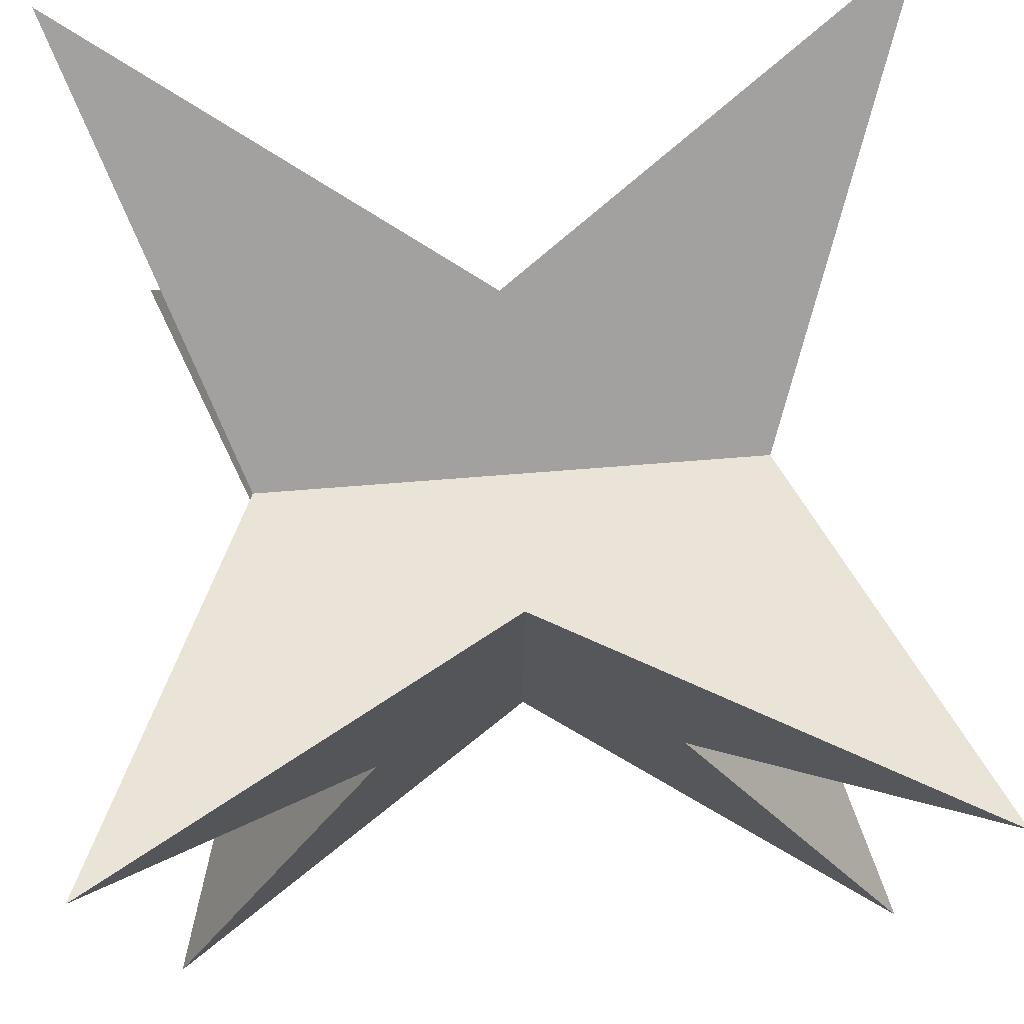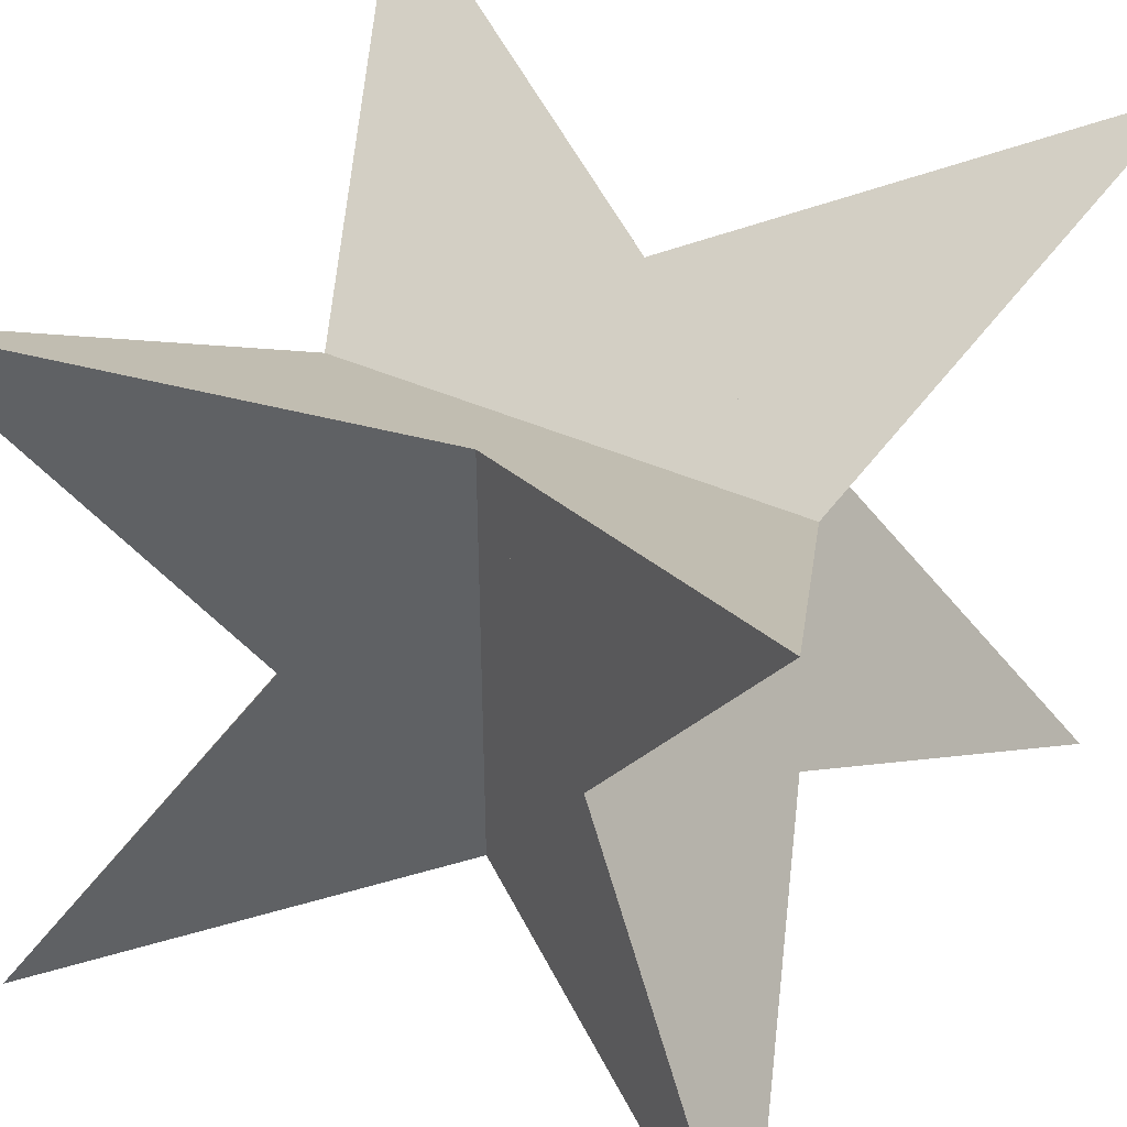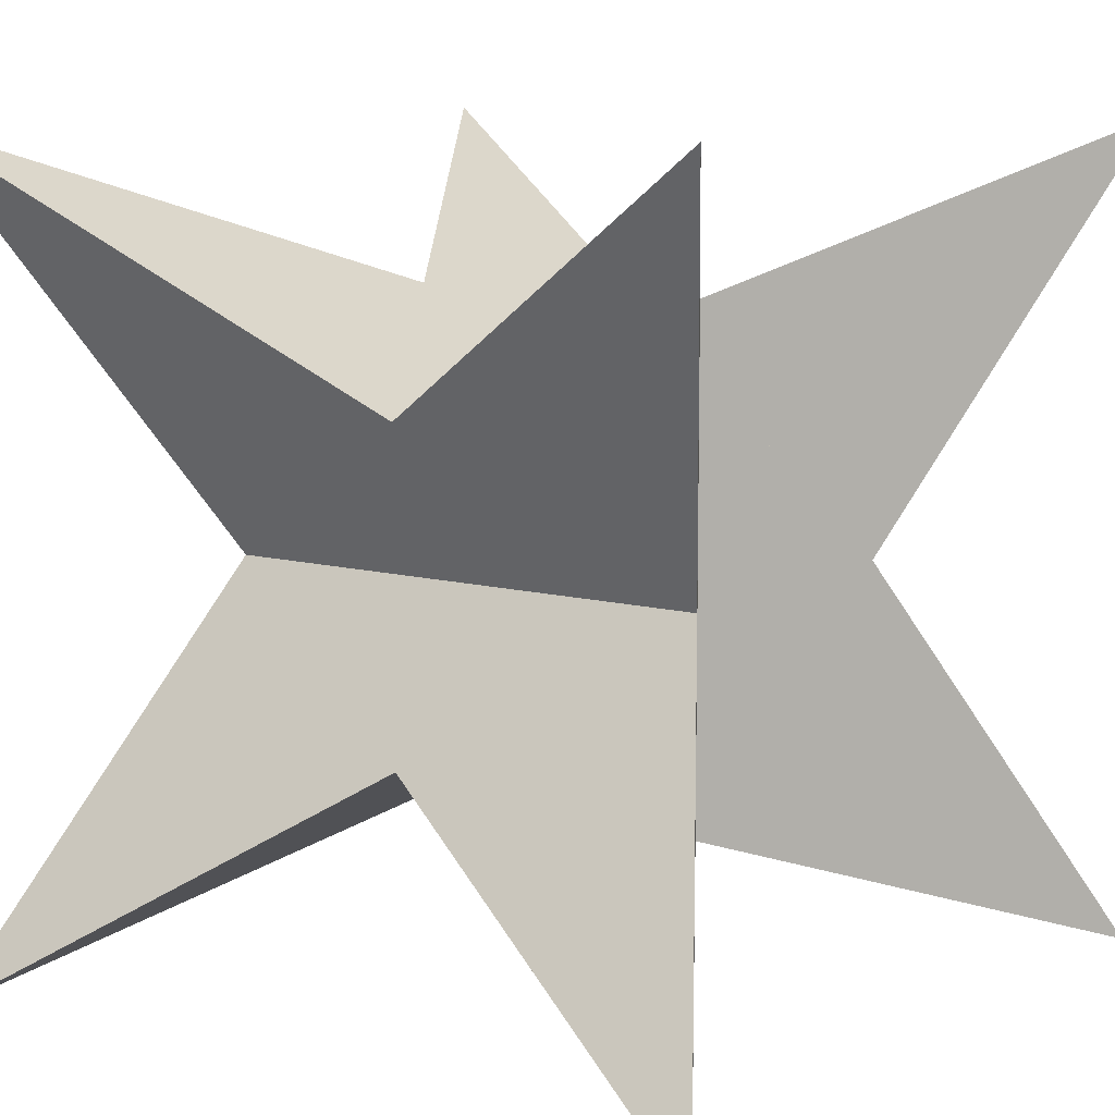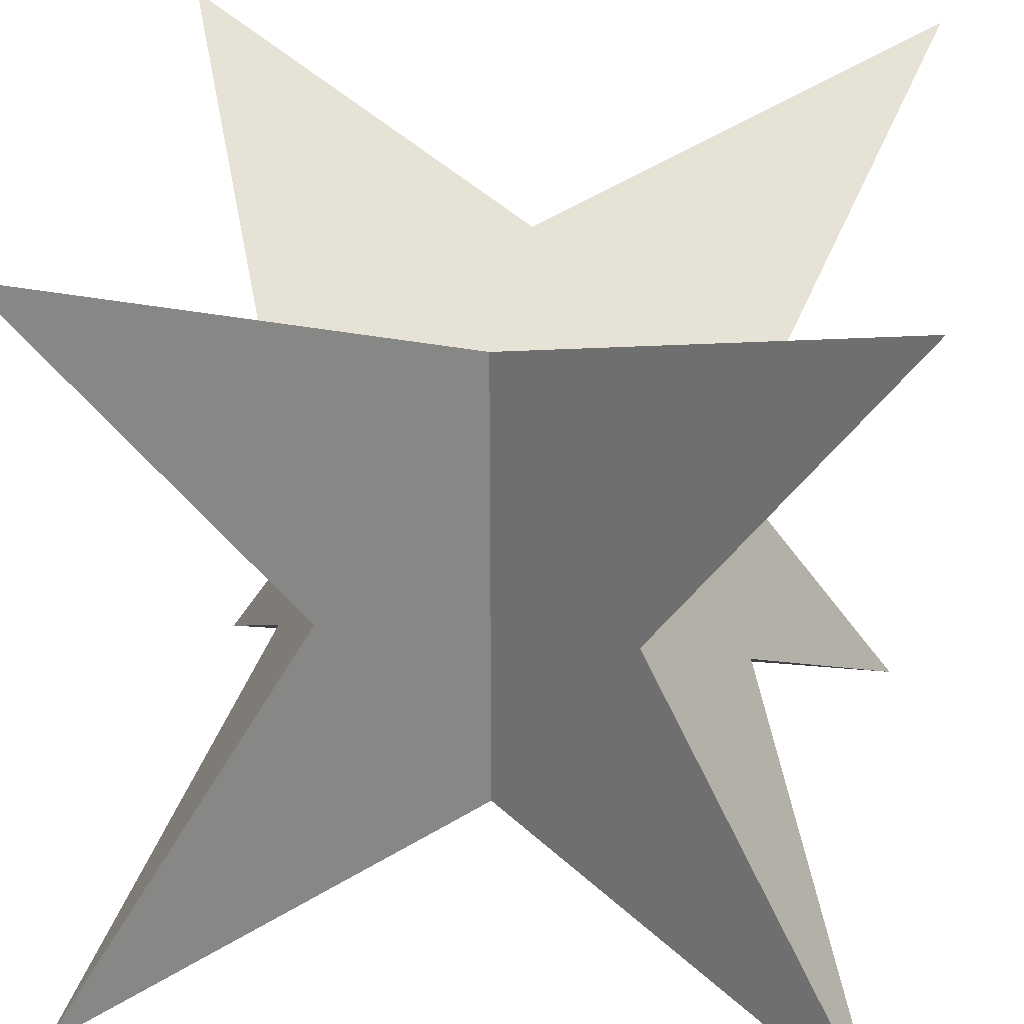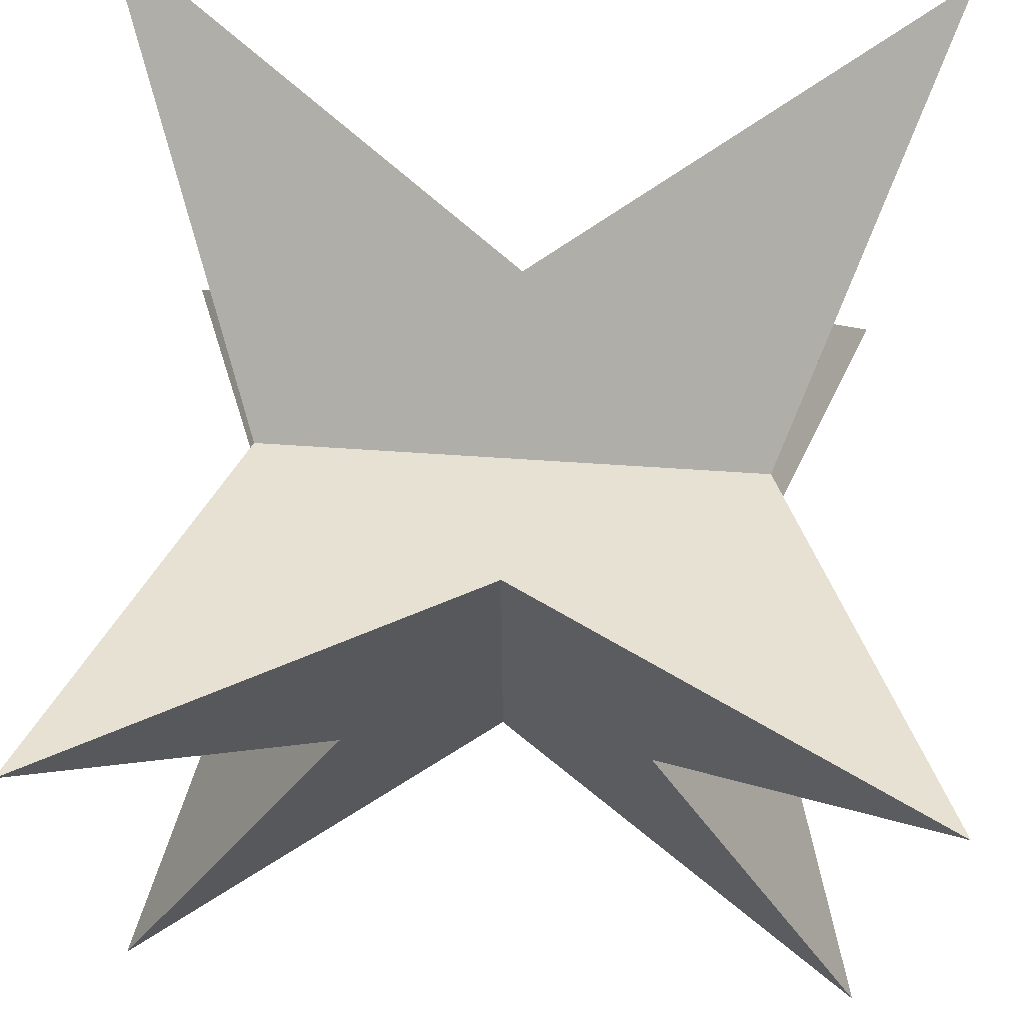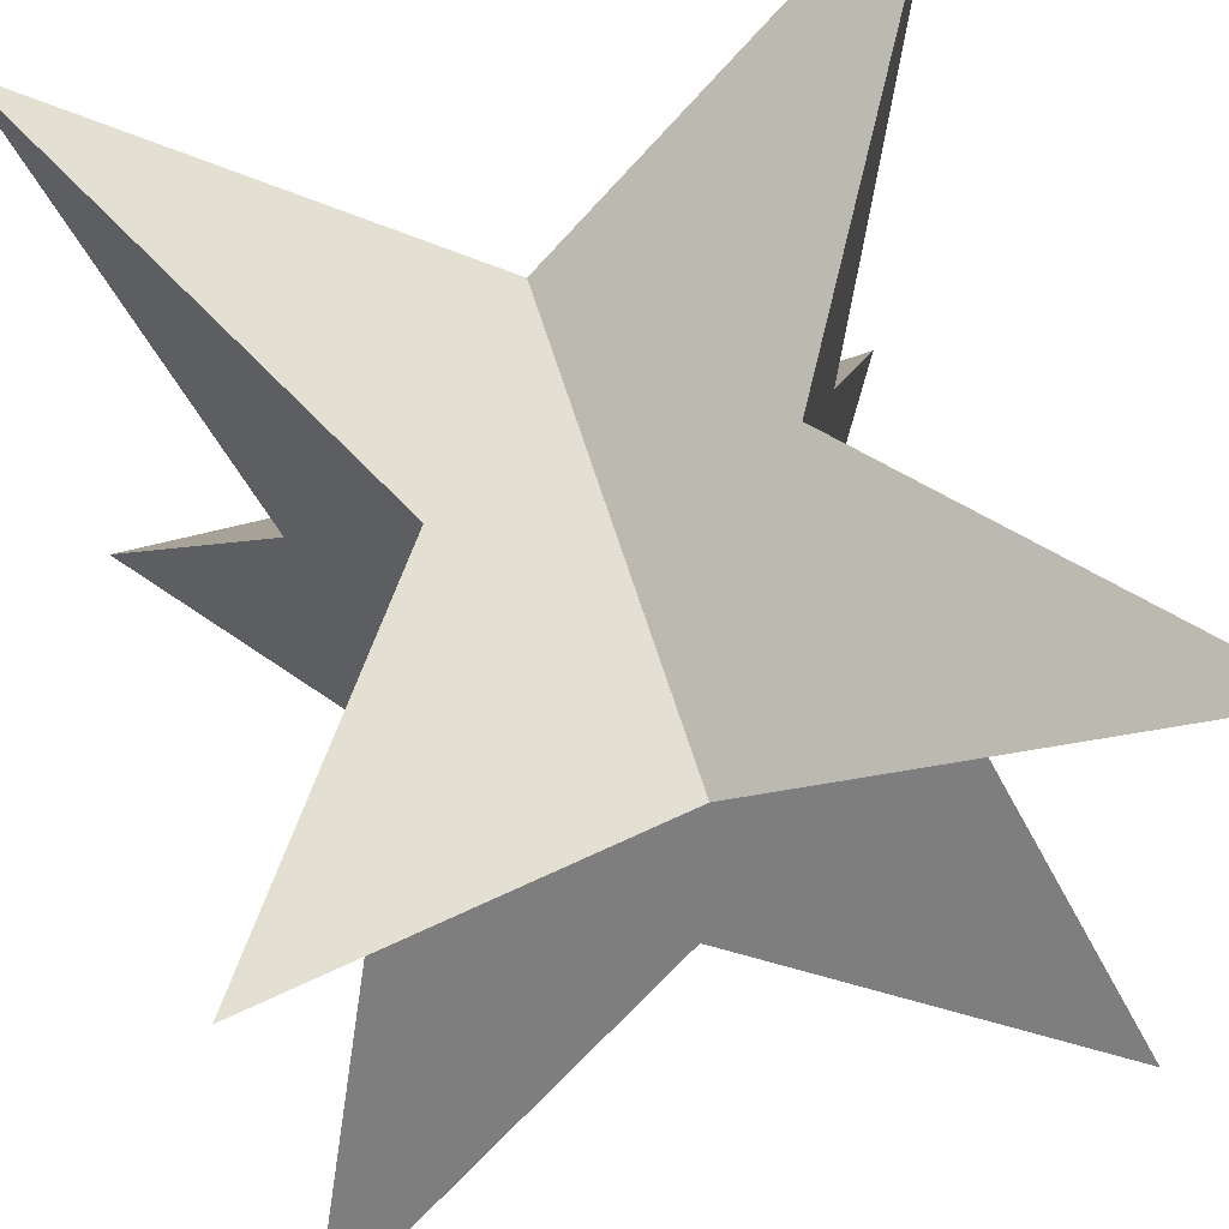
<metadata>
{"format":"obj","ext":"obj","renderer":"f3d","projection":"perspective","resolution":1024,"background":"white","views":[{"elev":76.4,"azim":-4.4,"up":"+Y"},{"elev":41.9,"azim":118.3,"up":"+Z"},{"elev":10.1,"azim":-55.4,"up":"+Y"},{"elev":28.2,"azim":7.8,"up":"+Y"},{"elev":70.5,"azim":-86.3,"up":"+Z"},{"elev":63.6,"azim":-107.1,"up":"+Y"}]}
</metadata>
<code>
v 0 0.5 -0.309
v 0 -0.5  0.309
v 0 -0.5 -0.309
v  0.309 0 0.5
v  0.309 0 -0.5
v -0.309 0 0.5
v -0.309 0 -0.5
v 0.5  0.309 0
v 0.5 -0.309 0
v -0.5  0.309 0
v -0.5 -0.309 0
v  0.809  0.809  0.809
v  0.809  0.809 -0.809
v  0.809 -0.809  0.809
v  0.809 -0.809 -0.809
v -0.809  0.809  0.809
v -0.809  0.809 -0.809
v -0.809 -0.809  0.809
v -0.809 -0.809 -0.809
v 0 0.5  0.309
f 20 2 14 4 12
f 20 12 8 10 16
f 20 16 6 18 2
f 7 6 16 10 17
f 7 17 1 3 19
f 7 19 11 18 6
f 9 11 19 3 15
f 9 15 5 4 14
f 9 14 2 18 11
f 8 13 1 17 10
f 4 5 13 8 12
f 3 1 13 5 15

</code>
